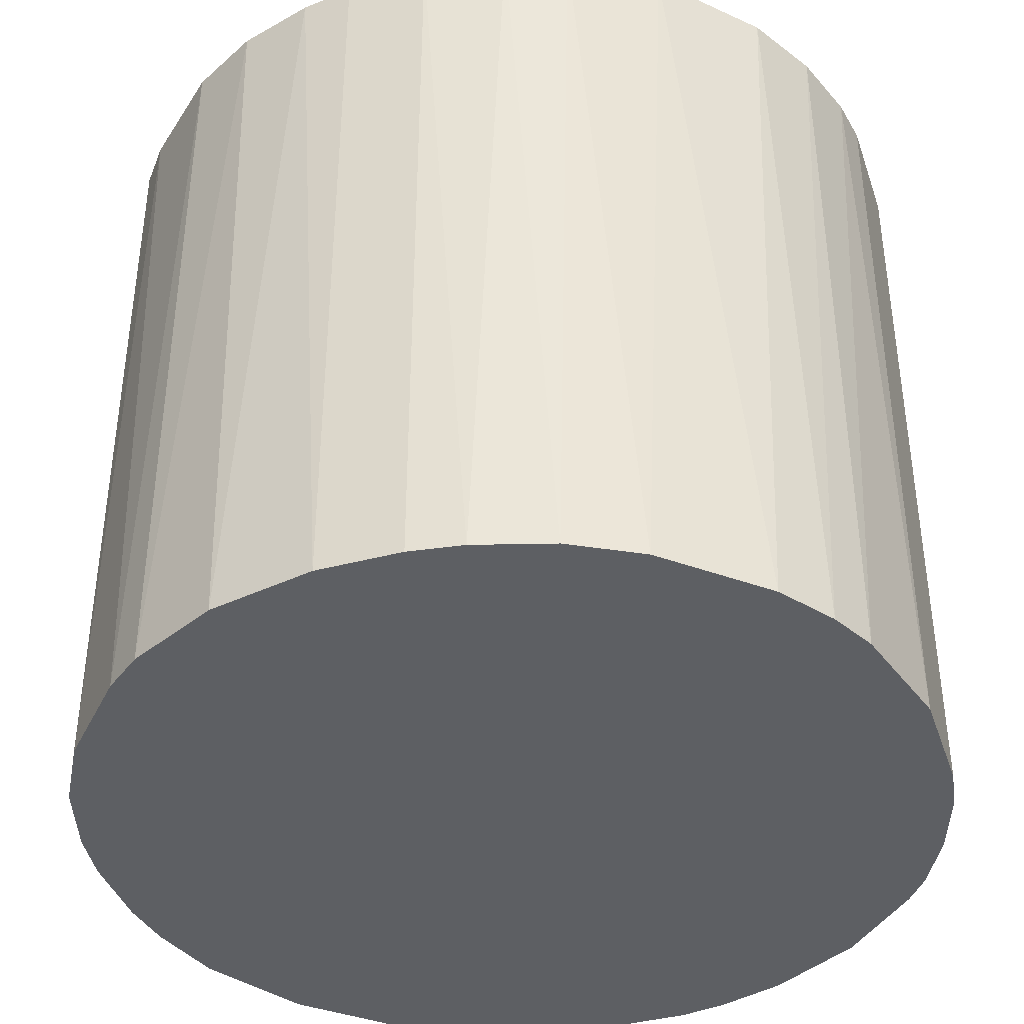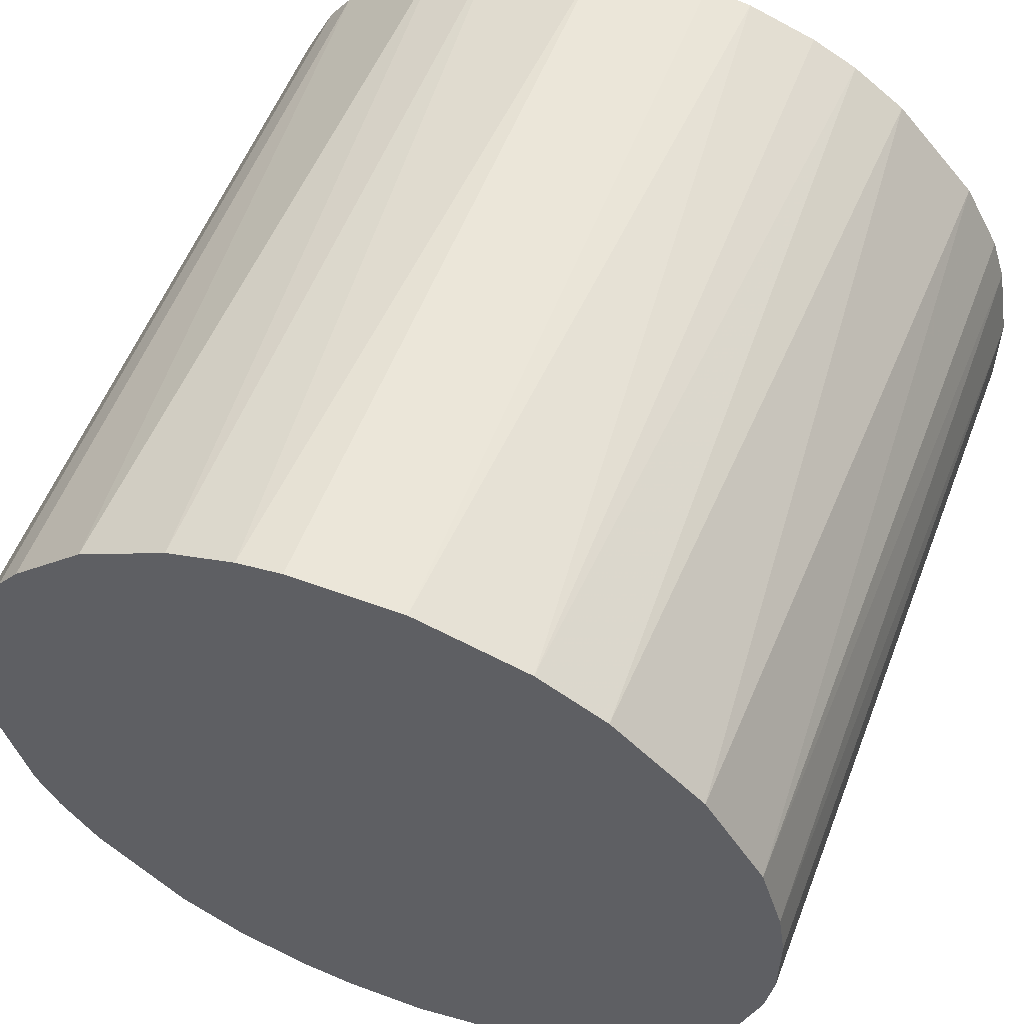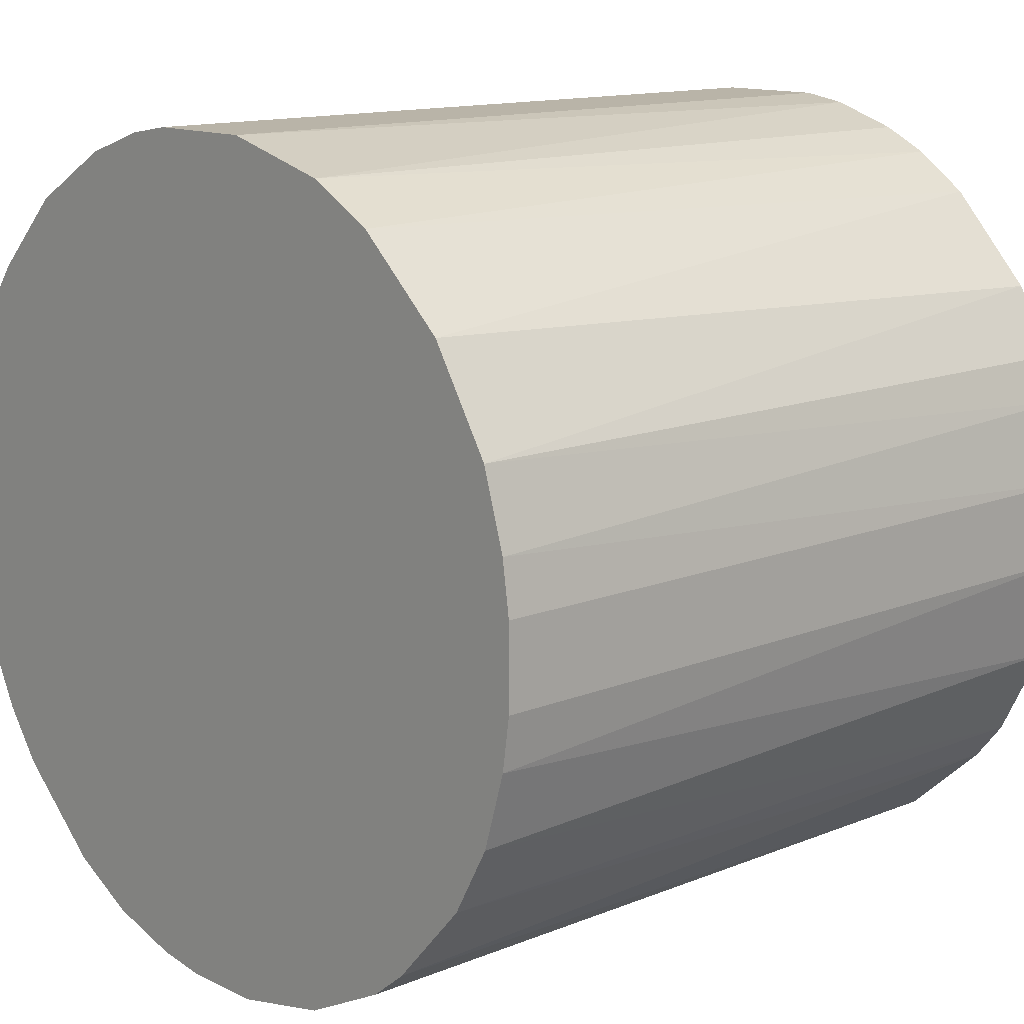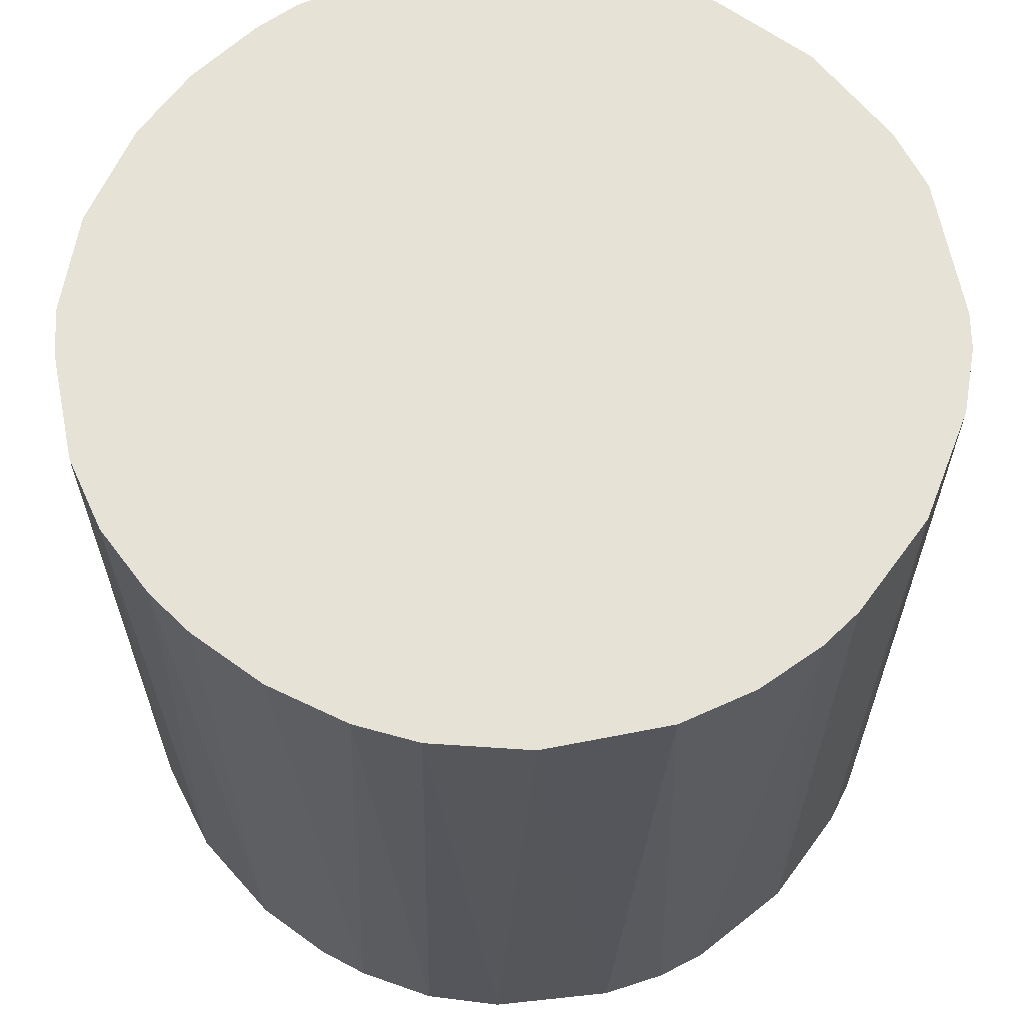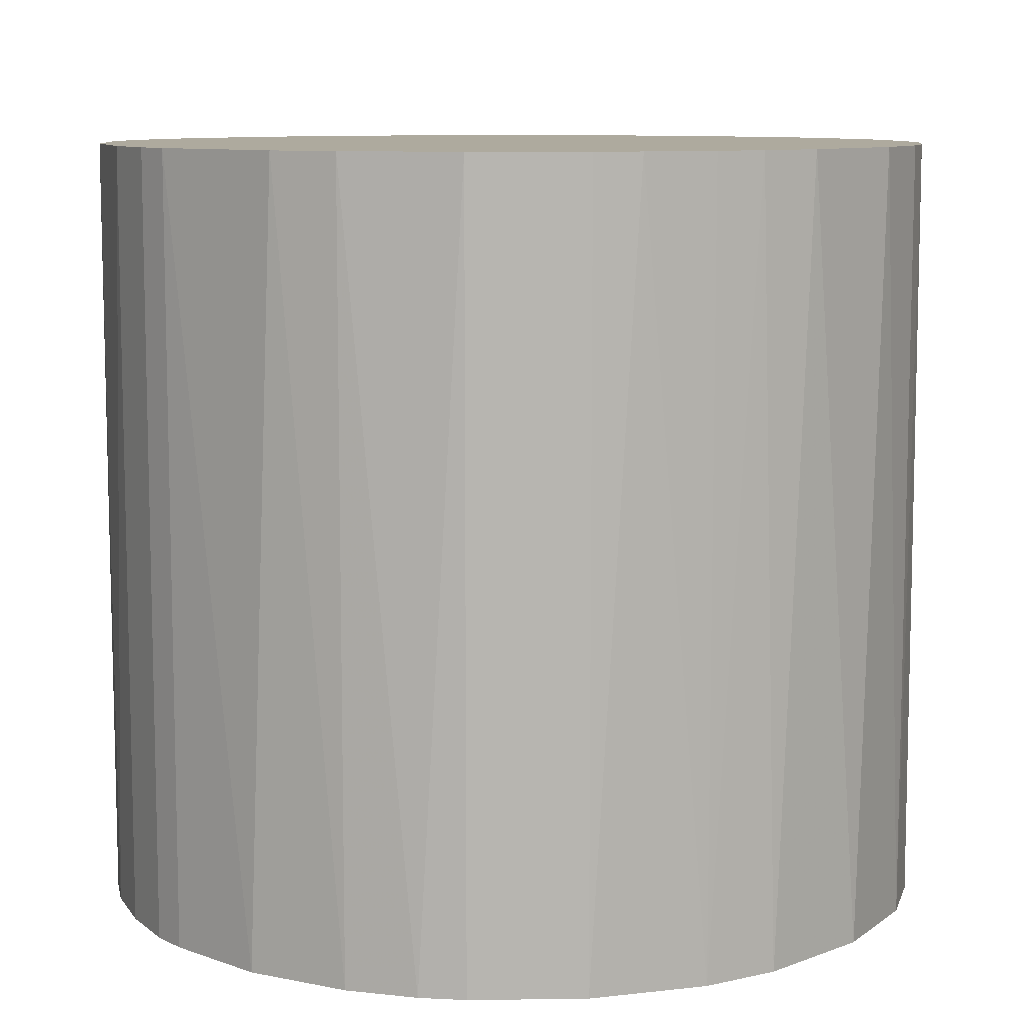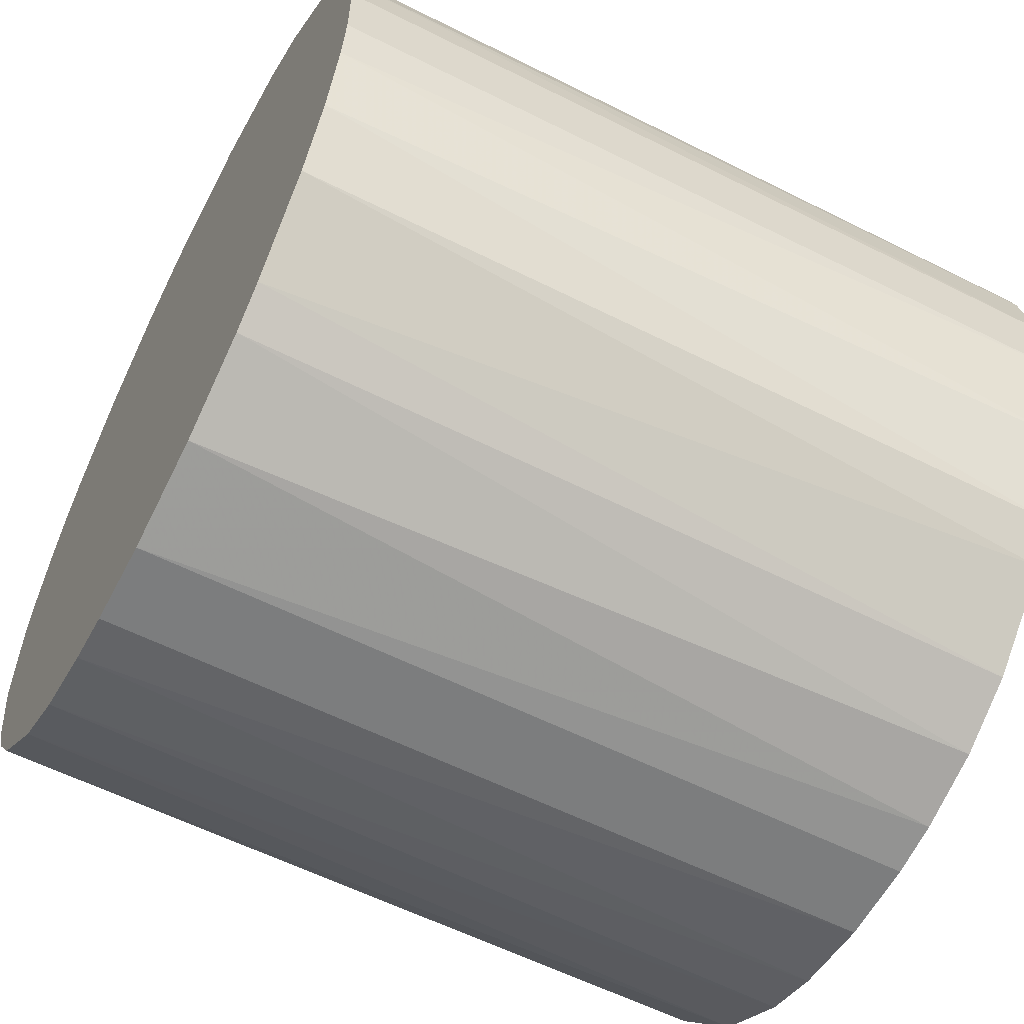
<metadata>
{"format":"obj","ext":"obj","renderer":"f3d","projection":"perspective","resolution":1024,"background":"white","views":[{"elev":-40.0,"azim":18.1,"up":"+Z"},{"elev":56.3,"azim":-158.9,"up":"+Y"},{"elev":13.2,"azim":-132.6,"up":"+Y"},{"elev":63.3,"azim":36.3,"up":"+Z"},{"elev":9.3,"azim":178.0,"up":"+Z"},{"elev":-59.0,"azim":-117.4,"up":"+Y"}]}
</metadata>
<code>
o convex_0
v 0.03265 0.004365 0.03035
v -0.03275 -0.003286 -0.03035
v -0.03275 -0.003286 0.03035
v 0.003187 -0.03275 -0.03035
v 0.007899 0.03205 -0.03035
v -0.0133 0.03029 0.03035
v -0.007415 -0.03216 0.03035
v 0.03029 -0.01331 -0.03035
v 0.02086 -0.02568 0.03035
v -0.02568 0.02086 -0.03035
v 0.01792 0.02793 0.03035
v 0.02793 0.01791 -0.03035
v -0.02156 -0.02509 -0.03035
v -0.03039 0.0132 0.03035
v -0.02745 -0.01861 0.03035
v -0.0133 0.03029 -0.03035
v 0.01851 -0.02745 -0.03035
v 0.03029 -0.01331 0.03035
v 0.004365 0.03265 0.03035
v 0.009666 -0.03157 0.03035
v 0.03265 -0.004464 -0.03035
v 0.02793 0.01791 0.03035
v -0.03039 -0.01331 -0.03035
v -0.03216 0.00731 -0.03035
v -0.01154 -0.03098 -0.03035
v -0.01861 -0.02745 0.03035
v -0.02097 0.02558 0.03035
v 0.02027 0.02616 -0.03035
v -0.00447 0.03265 -0.03035
v 0.03205 0.007899 -0.03035
v 0.02558 -0.02097 -0.03035
v 0.03205 -0.008004 0.03035
v -0.008004 0.03205 0.03035
v -0.03275 0.00318 0.03035
v 0.0132 -0.03039 -0.03035
v -0.03098 -0.01154 0.03035
v 0.003187 -0.03275 0.03035
v -0.01861 0.02734 -0.03035
v 0.02734 -0.01861 0.03035
v -0.003292 -0.03275 -0.03035
v -0.03039 0.0132 -0.03035
v -0.02745 0.0185 0.03035
v 0.03029 0.0132 0.03035
v -0.02745 -0.01861 -0.03035
v 0.0132 0.03029 0.03035
v 0.0132 0.03029 -0.03035
v 0.01438 -0.0298 0.03035
v 0.02616 0.02027 0.03035
v -0.0133 -0.03039 0.03035
v -0.01861 -0.02745 -0.03035
v -0.02509 -0.02155 0.03035
v -0.03216 -0.007415 -0.03035
v -0.00447 0.03265 0.03035
v 0.004365 0.03265 -0.03035
v 0.03265 -0.004464 0.03035
v 0.03265 0.004365 -0.03035
v 0.00731 -0.03216 -0.03035
v 0.03029 0.0132 -0.03035
v 0.02852 -0.01684 -0.03035
v -0.03157 0.009666 0.03035
v -0.01684 0.02851 0.03035
v -0.003292 -0.03275 0.03035
v -0.03275 0.00318 -0.03035
v 0.02616 0.02027 -0.03035
f 28 48 64
f 4 2 5
f 3 1 6
f 1 3 7
f 4 5 8
f 1 7 9
f 5 2 10
f 6 1 11
f 8 5 12
f 2 4 13
f 3 6 14
f 7 3 15
f 5 10 16
f 4 8 17
f 1 9 18
f 6 11 19
f 9 7 20
f 8 12 21
f 11 1 22
f 2 13 23
f 10 2 24
f 13 4 25
f 7 15 26
f 14 6 27
f 12 5 28
f 5 16 29
f 21 12 30
f 17 8 31
f 9 17 31
f 1 18 32
f 18 8 32
f 8 21 32
f 16 6 33
f 6 19 33
f 29 16 33
f 2 3 34
f 3 14 34
f 4 17 35
f 15 3 36
f 23 15 36
f 20 7 37
f 16 10 38
f 10 27 38
f 18 9 39
f 9 31 39
f 25 4 40
f 7 25 40
f 4 37 40
f 10 24 41
f 14 27 42
f 27 10 42
f 10 41 42
f 41 14 42
f 22 1 43
f 12 22 43
f 1 30 43
f 23 13 44
f 15 23 44
f 5 19 45
f 19 11 45
f 28 5 46
f 11 28 46
f 5 45 46
f 45 11 46
f 17 9 47
f 9 20 47
f 35 17 47
f 20 35 47
f 11 22 48
f 22 12 48
f 28 11 48
f 25 7 49
f 7 26 49
f 49 26 50
f 13 25 50
f 26 13 50
f 25 49 50
f 13 26 51
f 26 15 51
f 44 13 51
f 15 44 51
f 3 2 52
f 2 23 52
f 36 3 52
f 23 36 52
f 19 29 53
f 33 19 53
f 29 33 53
f 19 5 54
f 5 29 54
f 29 19 54
f 21 1 55
f 1 32 55
f 32 21 55
f 1 21 56
f 30 1 56
f 21 30 56
f 4 35 57
f 35 20 57
f 37 4 57
f 20 37 57
f 30 12 58
f 12 43 58
f 43 30 58
f 8 18 59
f 31 8 59
f 18 39 59
f 39 31 59
f 34 14 60
f 24 34 60
f 14 41 60
f 41 24 60
f 6 16 61
f 27 6 61
f 16 38 61
f 38 27 61
f 37 7 62
f 7 40 62
f 40 37 62
f 24 2 63
f 2 34 63
f 34 24 63
f 12 28 64
f 48 12 64

</code>
